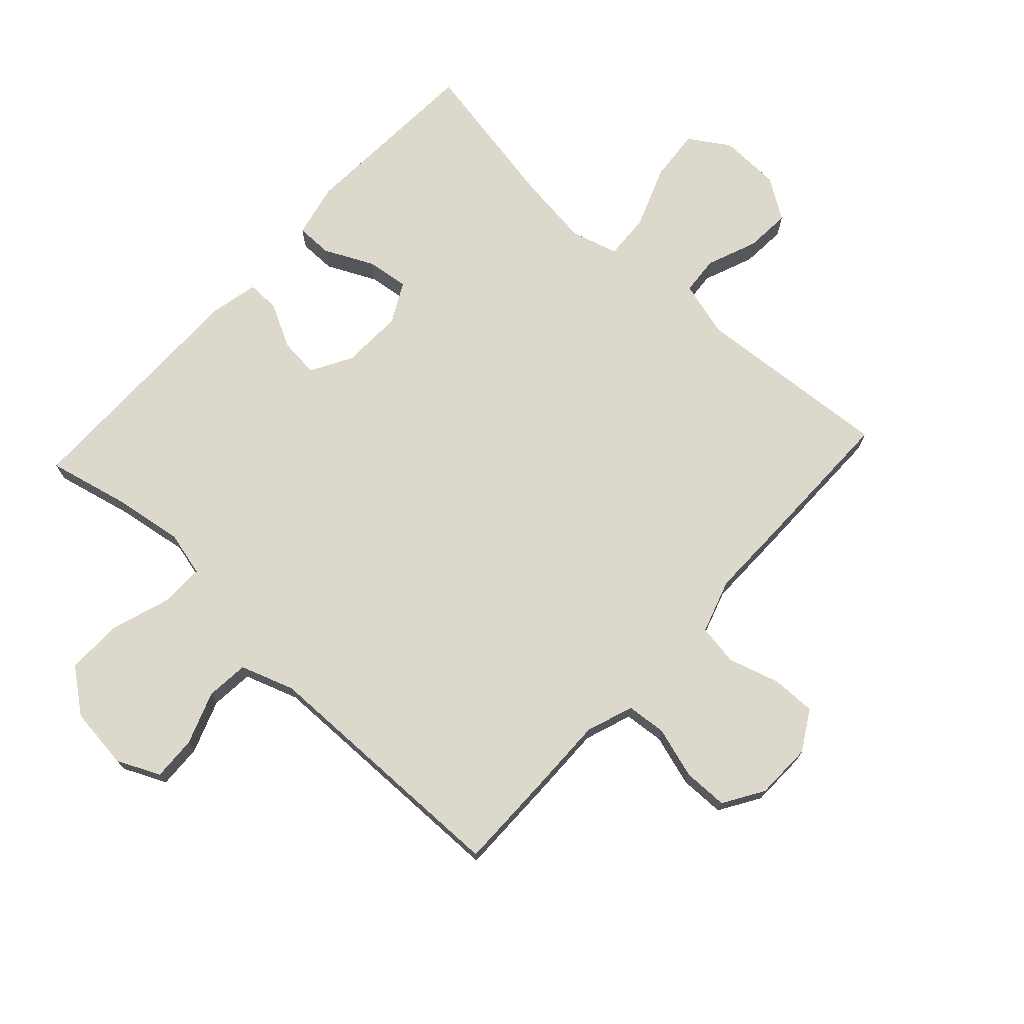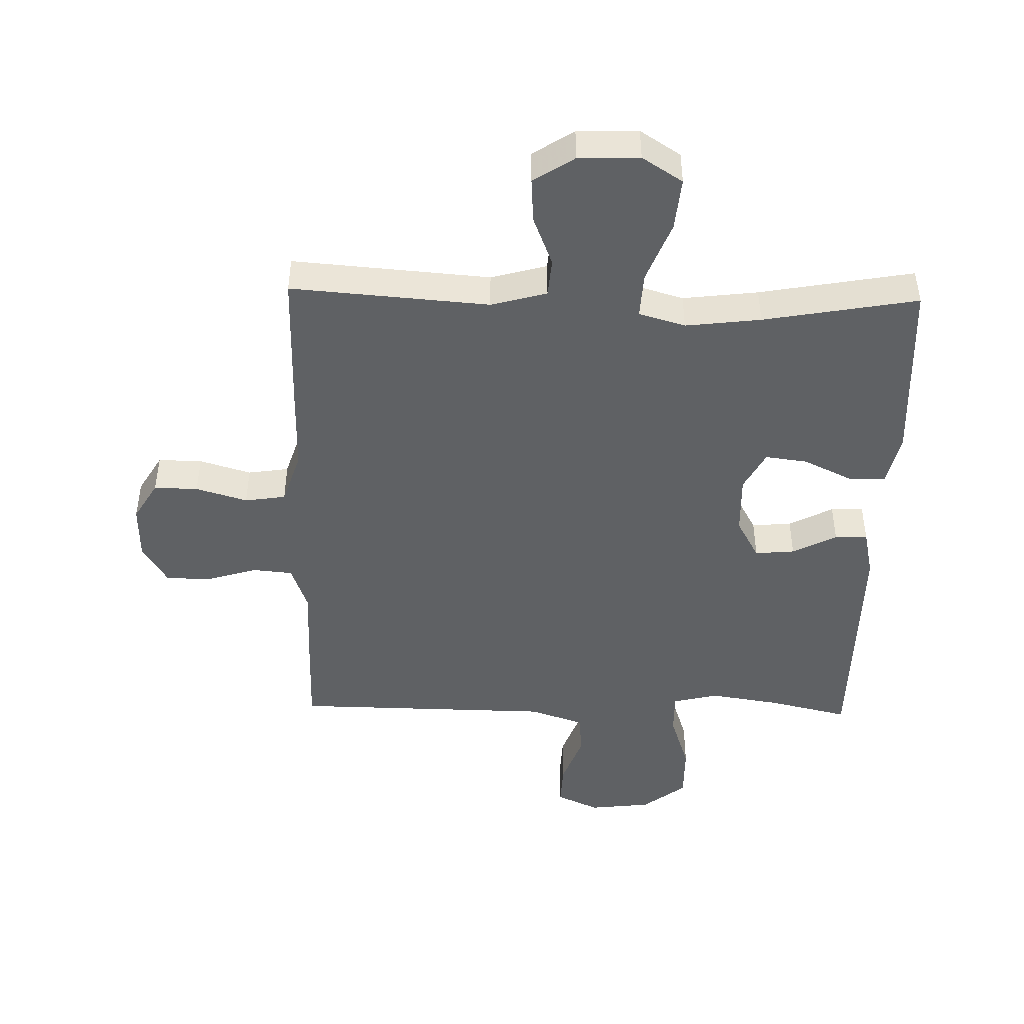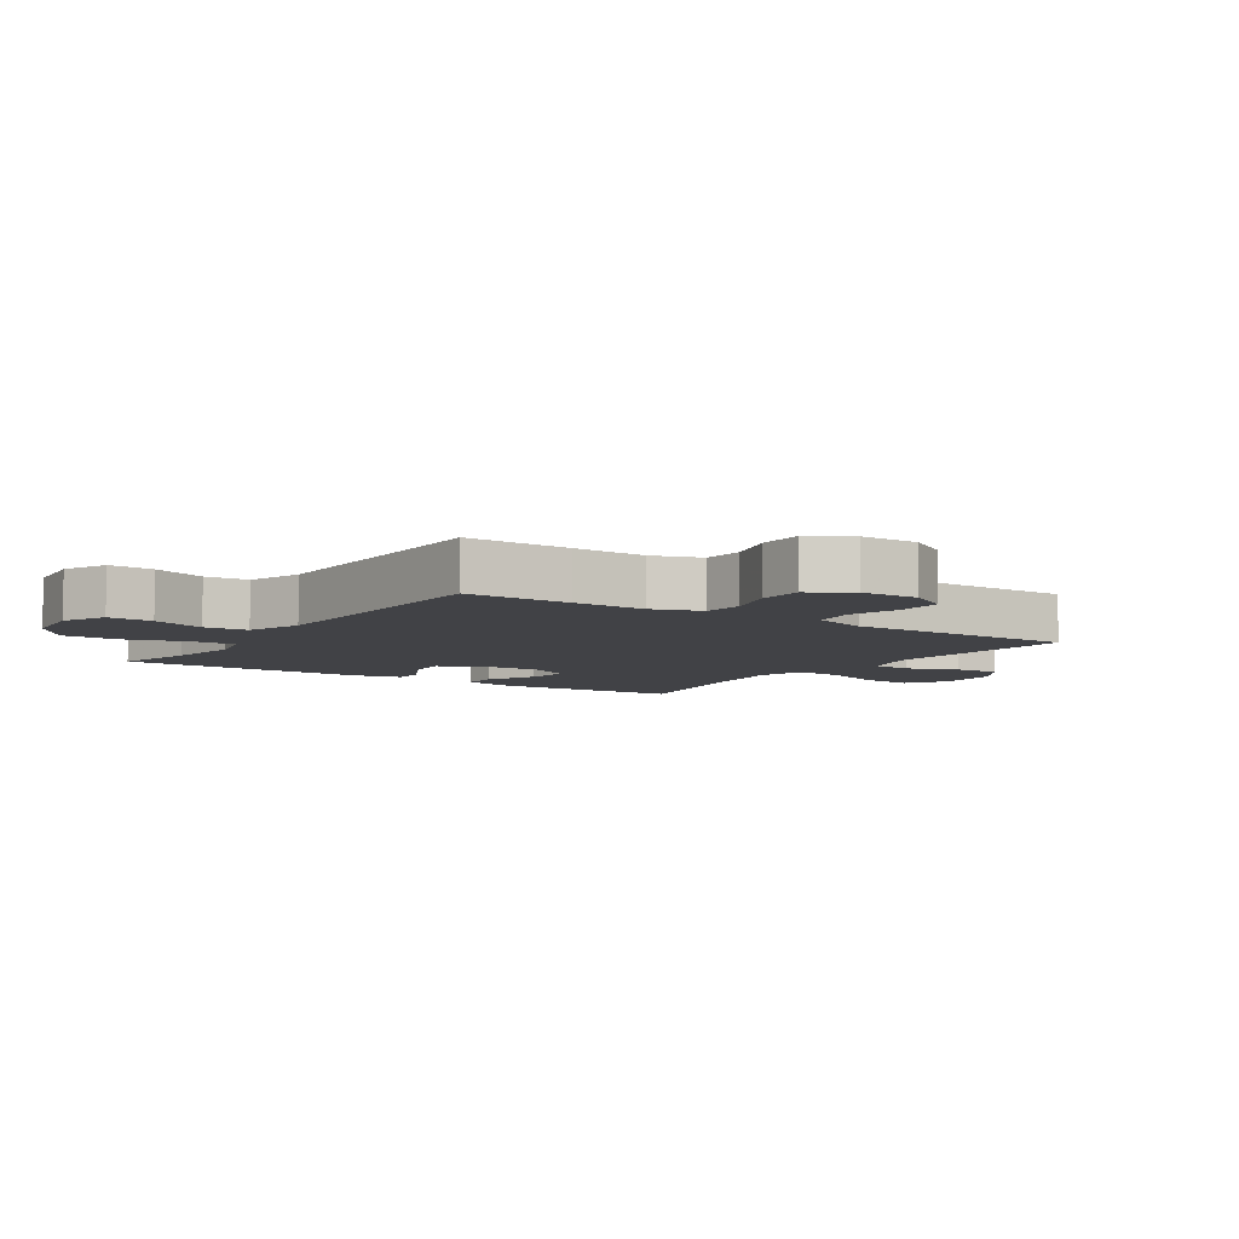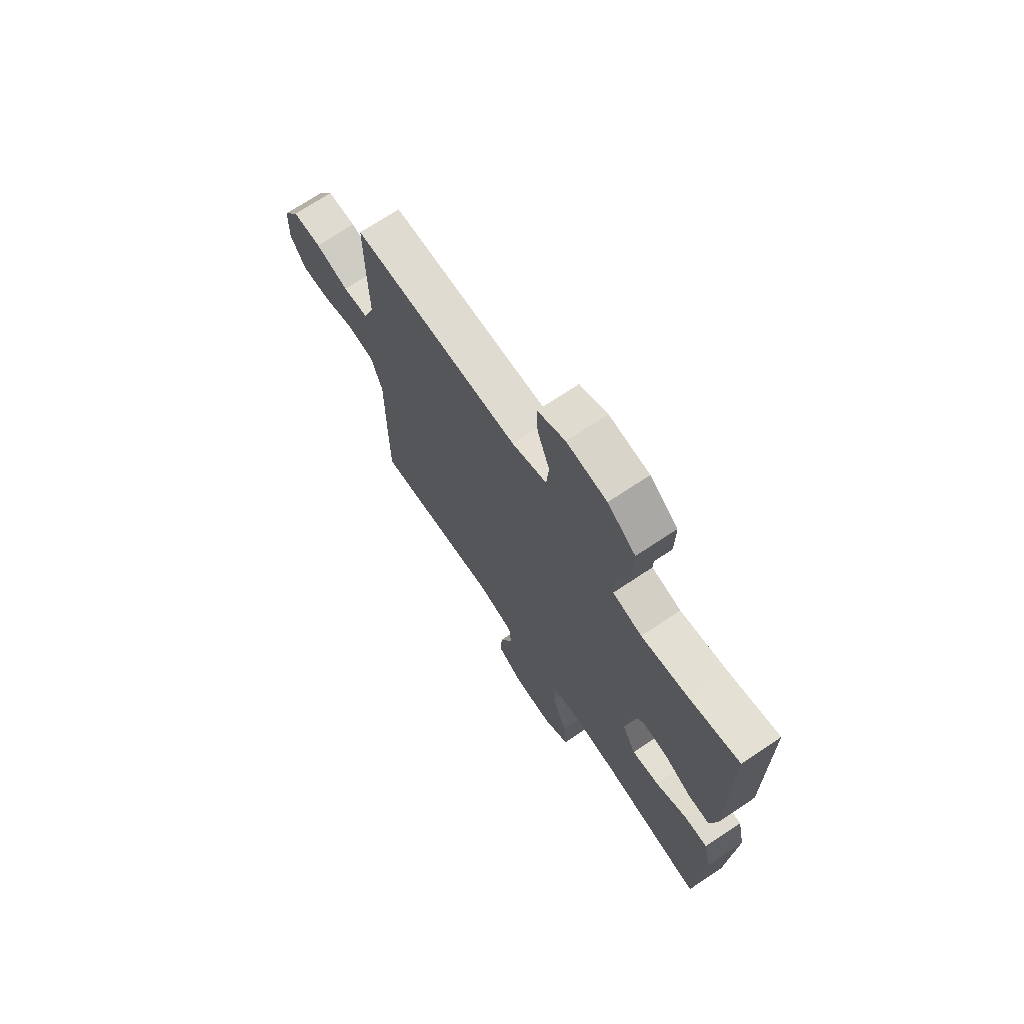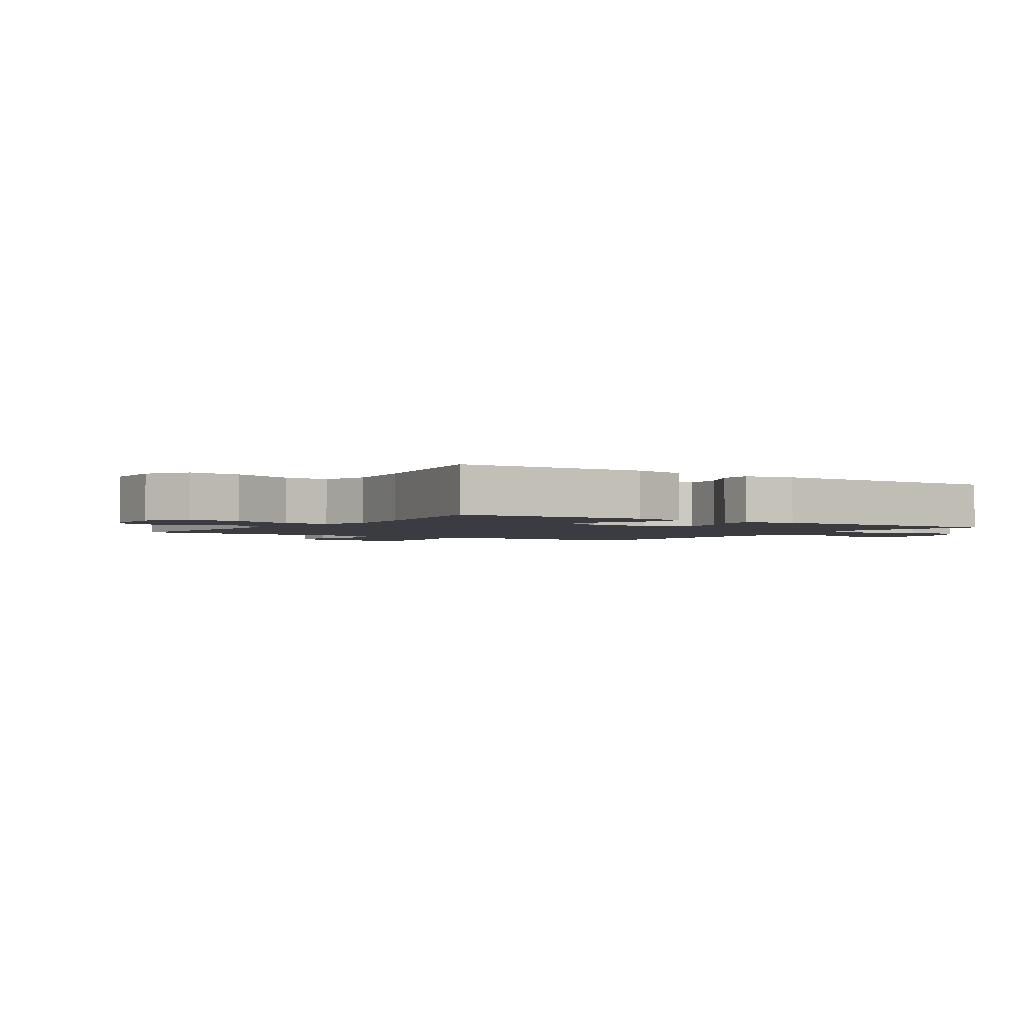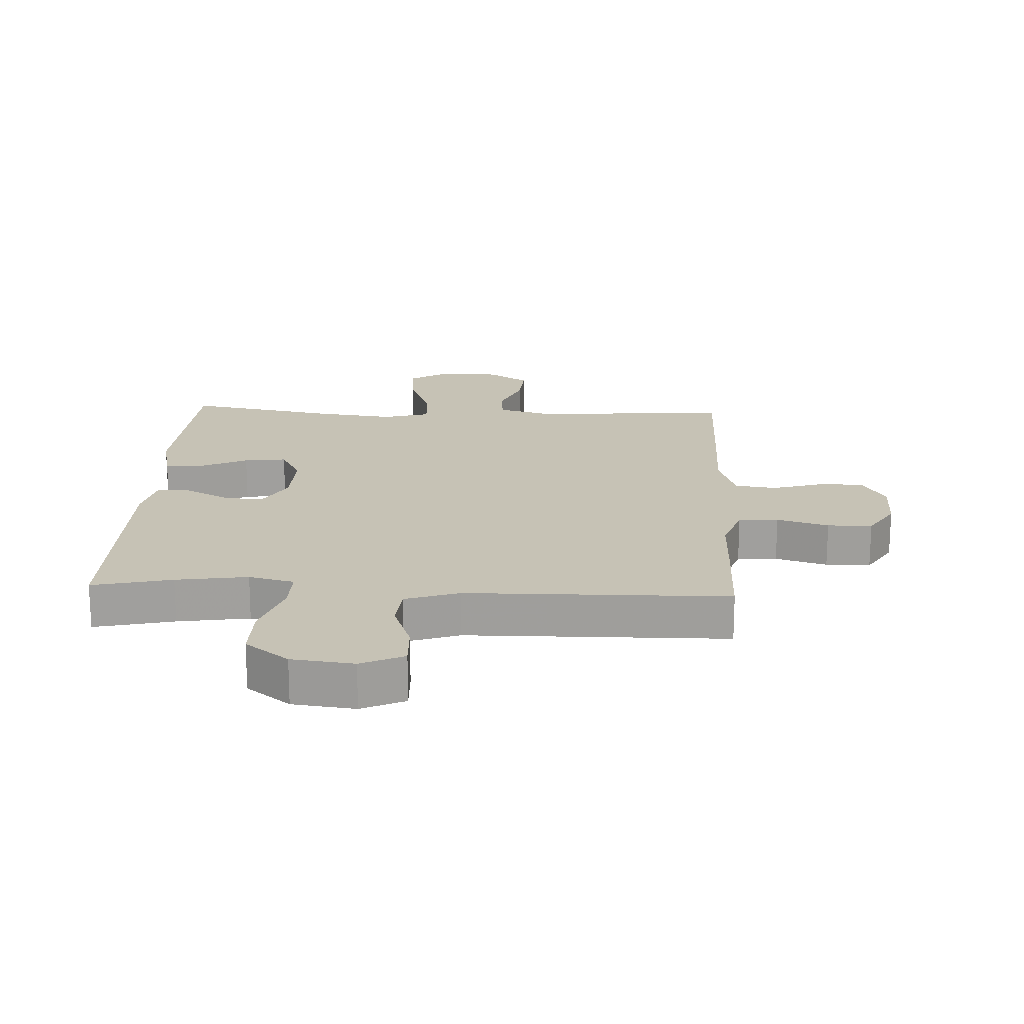
<metadata>
{"format":"obj","ext":"obj","renderer":"f3d","projection":"perspective","resolution":1024,"background":"white","views":[{"elev":72.7,"azim":42.7,"up":"+Y"},{"elev":-45.9,"azim":178.6,"up":"+Y"},{"elev":-6.7,"azim":56.0,"up":"+Y"},{"elev":70.7,"azim":-123.8,"up":"+Z"},{"elev":-2.2,"azim":-124.0,"up":"+Y"},{"elev":18.9,"azim":2.8,"up":"+Y"}]}
</metadata>
<code>
v -0.5 0.07 0.5
v -0.372 0.07 0.47
v -0.257 0.07 0.452
v -0.184 0.07 0.47
v -0.185 0.07 0.54
v -0.217 0.07 0.637
v -0.218 0.07 0.727
v -0.148 0.07 0.781
v -0.048 0.07 0.793
v 0.021 0.07 0.761
v 0.018 0.07 0.69
v -0.013 0.07 0.605
v -0.007 0.07 0.536
v 0.08 0.07 0.506
v 0.213 0.07 0.504
v 0.5 0.07 0.5
v 0.499 0.07 0.334
v 0.497 0.07 0.218
v 0.524 0.07 0.142
v 0.588 0.07 0.136
v 0.671 0.07 0.161
v 0.743 0.07 0.16
v 0.783 0.07 0.095
v 0.785 0.07 0.003
v 0.747 0.07 -0.061
v 0.676 0.07 -0.06
v 0.593 0.07 -0.035
v 0.527 0.07 -0.045
v 0.499 0.07 -0.132
v 0.5 0.07 -0.261
v 0.5 0.07 -0.5
v 0.181 0.07 -0.475
v 0.091 0.07 -0.5
v 0.086 0.07 -0.562
v 0.118 0.07 -0.643
v 0.123 0.07 -0.716
v 0.057 0.07 -0.759
v -0.041 0.07 -0.762
v -0.106 0.07 -0.72
v -0.098 0.07 -0.635
v -0.06 0.07 -0.536
v -0.056 0.07 -0.462
v -0.131 0.07 -0.44
v -0.252 0.07 -0.455
v -0.5 0.07 -0.5
v -0.516 0.07 -0.198
v -0.497 0.07 -0.111
v -0.438 0.07 -0.111
v -0.359 0.07 -0.149
v -0.291 0.07 -0.158
v -0.257 0.07 -0.093
v -0.26 0.07 0.005
v -0.297 0.07 0.072
v -0.361 0.07 0.066
v -0.432 0.07 0.029
v -0.485 0.07 0.028
v -0.502 0.07 0.106
v -0.5 0 0.5
v -0.372 0 0.47
v -0.257 0 0.452
v -0.184 0 0.47
v -0.185 0 0.54
v -0.217 0 0.637
v -0.218 0 0.727
v -0.148 0 0.781
v -0.048 0 0.793
v 0.021 0 0.761
v 0.018 0 0.69
v -0.013 0 0.605
v -0.007 0 0.536
v 0.08 0 0.506
v 0.213 0 0.504
v 0.5 0 0.5
v 0.499 0 0.334
v 0.497 0 0.218
v 0.524 0 0.142
v 0.588 0 0.136
v 0.671 0 0.161
v 0.743 0 0.16
v 0.783 0 0.095
v 0.785 0 0.003
v 0.747 0 -0.061
v 0.676 0 -0.06
v 0.593 0 -0.035
v 0.527 0 -0.045
v 0.499 0 -0.132
v 0.5 0 -0.261
v 0.5 0 -0.5
v 0.181 0 -0.475
v 0.091 0 -0.5
v 0.086 0 -0.562
v 0.118 0 -0.643
v 0.123 0 -0.716
v 0.057 0 -0.759
v -0.041 0 -0.762
v -0.106 0 -0.72
v -0.098 0 -0.635
v -0.06 0 -0.536
v -0.056 0 -0.462
v -0.131 0 -0.44
v -0.252 0 -0.455
v -0.5 0 -0.5
v -0.516 0 -0.198
v -0.497 0 -0.111
v -0.438 0 -0.111
v -0.359 0 -0.149
v -0.291 0 -0.158
v -0.257 0 -0.093
v -0.26 0 0.005
v -0.297 0 0.072
v -0.361 0 0.066
v -0.432 0 0.029
v -0.485 0 0.028
v -0.502 0 0.106
f 54 55 56 57
f 53 54 57 1
f 52 53 1 2
f 46 47 48 49
f 44 45 46 49
f 43 44 49 50
f 42 43 50 51
f 38 39 40 41
f 38 41 42
f 37 38 42
f 34 35 36 37
f 33 34 37 42
f 32 33 42 51
f 29 30 31 32
f 28 29 32 51
f 24 25 26 27
f 20 21 22 23
f 19 20 23 24
f 15 16 17 18
f 14 15 18 19
f 13 14 19
f 9 10 11 12
f 9 12 13
f 8 9 13
f 5 6 7 8
f 4 5 8 13
f 52 2 3
f 52 3 4
f 19 24 27 28
f 19 28 51 52
f 4 13 19 52
f 114 113 112 111
f 58 114 111 110
f 59 58 110 109
f 106 105 104 103
f 106 103 102 101
f 107 106 101 100
f 108 107 100 99
f 98 97 96 95
f 99 98 95
f 99 95 94
f 94 93 92 91
f 99 94 91 90
f 108 99 90 89
f 89 88 87 86
f 108 89 86 85
f 84 83 82 81
f 80 79 78 77
f 81 80 77 76
f 75 74 73 72
f 76 75 72 71
f 76 71 70
f 69 68 67 66
f 70 69 66
f 70 66 65
f 65 64 63 62
f 70 65 62 61
f 60 59 109
f 61 60 109
f 85 84 81 76
f 109 108 85 76
f 109 76 70 61
f 1 58 59 2
f 2 59 60 3
f 3 60 61 4
f 4 61 62 5
f 5 62 63 6
f 6 63 64 7
f 7 64 65 8
f 8 65 66 9
f 9 66 67 10
f 10 67 68 11
f 11 68 69 12
f 12 69 70 13
f 13 70 71 14
f 14 71 72 15
f 15 72 73 16
f 16 73 74 17
f 17 74 75 18
f 18 75 76 19
f 19 76 77 20
f 20 77 78 21
f 21 78 79 22
f 22 79 80 23
f 23 80 81 24
f 24 81 82 25
f 25 82 83 26
f 26 83 84 27
f 27 84 85 28
f 28 85 86 29
f 29 86 87 30
f 30 87 88 31
f 31 88 89 32
f 32 89 90 33
f 33 90 91 34
f 34 91 92 35
f 35 92 93 36
f 36 93 94 37
f 37 94 95 38
f 38 95 96 39
f 39 96 97 40
f 40 97 98 41
f 41 98 99 42
f 42 99 100 43
f 43 100 101 44
f 44 101 102 45
f 45 102 103 46
f 46 103 104 47
f 47 104 105 48
f 48 105 106 49
f 49 106 107 50
f 50 107 108 51
f 51 108 109 52
f 52 109 110 53
f 53 110 111 54
f 54 111 112 55
f 55 112 113 56
f 56 113 114 57
f 57 114 58 1

</code>
